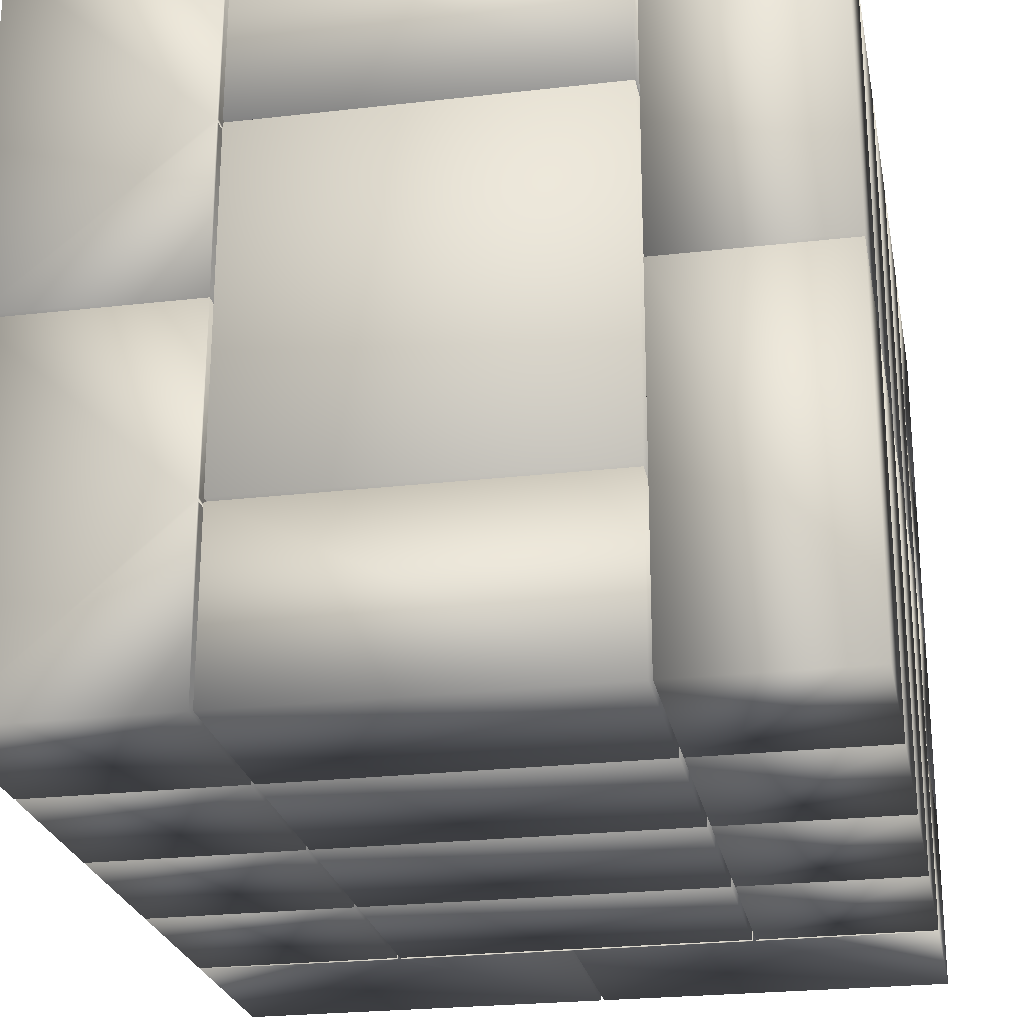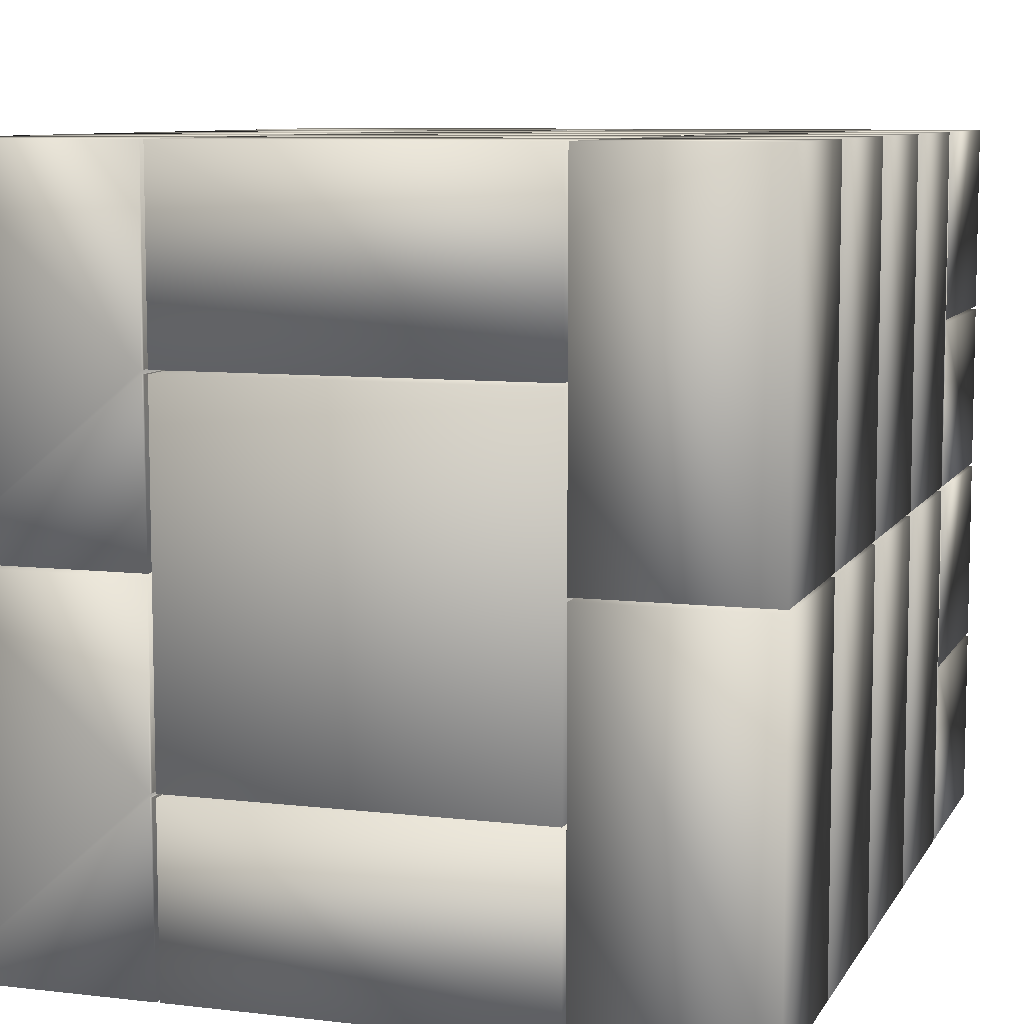
<metadata>
{"format":"obj","ext":"obj","renderer":"f3d","projection":"perspective","resolution":1024,"background":"white","views":[{"elev":-24.5,"azim":-169.3,"up":"+Y"},{"elev":8.4,"azim":-162.1,"up":"+Y"}]}
</metadata>
<code>
v -52 0.3 36.7
v -52 -25.2 37
v -52 0.3 64.5
v -52 -25.7 37
v -52 -50.5 36.7
v -52 -50.5 64.5
v -52 -25.7 64.5
v -52 -25.2 64.5
v -52 0.8 -64.5
v -52 50.5 -39.7
v -52 50.5 -64.5
v -52 0.8 -39.7
v -52 -50.5 -64.5
v -52 0.3 -39.7
v -52 0.3 -64.5
v -52 -50.5 -39.7
v -52 50.5 36.7
v -52 24.4 37
v -52 50.5 64.5
v -52 23.9 37
v -52 0.8 36.7
v -52 0.8 64.5
v -52 23.9 64.5
v -52 24.4 64.5
v -52 -50.5 -39.2
v -52 0.3 -14.4
v -52 0.3 -39.2
v -52 -50.5 -14.4
v -52 0.8 -39.2
v -52 50.5 -14.4
v -52 50.5 -39.2
v -52 0.8 -14.4
v -52 -50.5 -13.9
v -52 0.3 10.9
v -52 0.3 -13.9
v -52 -50.5 10.9
v -52 0.8 -13.9
v -52 50.5 10.9
v -52 50.5 -13.9
v -52 0.8 10.9
v -52 -50.5 11.4
v -52 0.3 36.2
v -52 0.3 11.4
v -52 -50.5 36.2
v -52 0.8 11.4
v -52 50.5 36.2
v -52 50.5 11.4
v -52 0.8 36.2
v -1.7 -50.5 64.5
v -1.7 -25.7 64.5
v -1.2 -25.7 64.5
v 52 -50.5 64.5
v 52 -25.7 64.5
v -1.2 -50.5 64.5
v -1.2 50.5 64.5
v 52 24.4 64.5
v 52 50.5 64.5
v -1.2 24.4 64.5
v -1.7 24.4 64.5
v -1.7 50.5 64.5
v -1.7 -25.2 64.5
v -1.7 0.3 64.5
v -1.7 0.8 64.5
v -1.7 23.9 64.5
v -1.2 0.3 64.5
v 52 -25.2 64.5
v 52 0.3 64.5
v -1.2 -25.2 64.5
v -1.2 23.9 64.5
v 52 0.8 64.5
v 52 23.9 64.5
v -1.2 0.8 64.5
v 52 -25.7 37
v 52 -25.2 37
v 52 0.3 36.7
v 52 -50.5 36.7
v 52 23.9 37
v 52 24.4 37
v 52 50.5 36.7
v 52 0.8 36.7
v 52 -50.5 -39.7
v 52 0.3 -64.5
v 52 0.3 -39.7
v 52 -50.5 -64.5
v 52 0.8 -39.7
v 52 50.5 -64.5
v 52 50.5 -39.7
v 52 0.8 -64.5
v 52 -50.5 -14.4
v 52 0.3 -39.2
v 52 0.3 -14.4
v 52 -50.5 -39.2
v 52 0.8 -14.4
v 52 50.5 -39.2
v 52 50.5 -14.4
v 52 0.8 -39.2
v 52 -50.5 10.9
v 52 0.3 -13.9
v 52 0.3 10.9
v 52 -50.5 -13.9
v 52 0.8 10.9
v 52 50.5 -13.9
v 52 50.5 10.9
v 52 0.8 -13.9
v 52 -50.5 36.2
v 52 0.3 11.4
v 52 0.3 36.2
v 52 -50.5 11.4
v 52 0.8 36.2
v 52 50.5 11.4
v 52 50.5 36.2
v 52 0.8 11.4
v -26.7 50.5 37
v -1.7 50.5 37
v -27.2 50.5 37
v -27.2 50.5 36.7
v 23.3 50.5 37
v 23.3 50.5 36.7
v 22.8 50.5 37
v -1.2 50.5 37
v 22.8 50.5 36.7
v -26.7 50.5 36.7
v -27.2 50.5 -64.5
v -27.2 50.5 -39.7
v 23.3 50.5 -39.7
v 23.3 50.5 -64.5
v -27.2 50.5 -39.2
v -27.2 50.5 -14.4
v 23.3 50.5 -14.4
v 23.3 50.5 -39.2
v -27.2 50.5 -13.9
v -27.2 50.5 10.9
v 23.3 50.5 10.9
v 23.3 50.5 -13.9
v -27.2 50.5 11.4
v -27.2 50.5 36.2
v 23.3 50.5 36.2
v 23.3 50.5 11.4
v 22.8 50.5 -64.5
v -26.7 50.5 -39.7
v 22.8 50.5 -39.7
v -26.7 50.5 -64.5
v 22.8 50.5 -39.2
v -26.7 50.5 -14.4
v 22.8 50.5 -14.4
v -26.7 50.5 -39.2
v 22.8 50.5 -13.9
v -26.7 50.5 10.9
v 22.8 50.5 10.9
v -26.7 50.5 -13.9
v 22.8 50.5 11.4
v -26.7 50.5 36.2
v 22.8 50.5 36.2
v -26.7 50.5 11.4
v -27.2 0.8 -64.5
v -27.2 0.3 -64.5
v -27.2 -50.5 -64.5
v 23.6 -25.2 -64.5
v 23.6 -25.7 -64.5
v 23.3 -50.5 -64.5
v 23.3 -25.7 -64.5
v 23.3 0.3 -64.5
v 23.3 -25.2 -64.5
v 23.6 24.4 -64.5
v 23.6 23.9 -64.5
v 23.3 0.8 -64.5
v 23.3 23.9 -64.5
v 23.3 24.4 -64.5
v -26.7 -50.5 -64.5
v 22.8 -25.7 -64.5
v 22.8 -50.5 -64.5
v -26.7 -25.7 -64.5
v -26.7 24.4 -64.5
v 22.8 24.4 -64.5
v -26.7 -25.2 -64.5
v 22.8 23.9 -64.5
v 22.8 -25.2 -64.5
v -26.7 23.9 -64.5
v 22.8 -50.5 37
v -1.2 -50.5 37
v 23.3 -50.5 37
v 23.3 -50.5 36.7
v -27.2 -50.5 37
v -27.2 -50.5 36.7
v -26.7 -50.5 37
v -1.7 -50.5 37
v -26.7 -50.5 36.7
v 22.8 -50.5 36.7
v -27.2 -50.5 -39.7
v 23.3 -50.5 -39.7
v -27.2 -50.5 -14.4
v -27.2 -50.5 -39.2
v 23.3 -50.5 -39.2
v 23.3 -50.5 -14.4
v -27.2 -50.5 10.9
v -27.2 -50.5 -13.9
v 23.3 -50.5 -13.9
v 23.3 -50.5 10.9
v -27.2 -50.5 36.2
v -27.2 -50.5 11.4
v 23.3 -50.5 11.4
v 23.3 -50.5 36.2
v 22.8 -50.5 -39.7
v -26.7 -50.5 -39.7
v -26.7 -50.5 -39.2
v 22.8 -50.5 -14.4
v -26.7 -50.5 -14.4
v 22.8 -50.5 -39.2
v -26.7 -50.5 -13.9
v 22.8 -50.5 10.9
v -26.7 -50.5 10.9
v 22.8 -50.5 -13.9
v -26.7 -50.5 11.4
v 22.8 -50.5 36.2
v -26.7 -50.5 36.2
v 22.8 -50.5 11.4
v -27.5 -25.7 38
v -27.5 -26 38
v -27.5 -25.7 37
v -27.5 -25.2 37
v -27.5 0.3 38
v -27.5 -25.2 38
v -27.5 0.3 36.7
v -27.5 -26 36.7
v -27.5 0.8 -39.7
v -27.5 26 -40
v -27.5 26 -39.7
v -27.5 0.8 -40
v -27.5 -26 -39.7
v -27.5 0.3 -40
v -27.5 0.3 -39.7
v -27.5 -26 -40
v -27.5 23.9 38
v -27.5 0.8 38
v -27.5 23.9 37
v -27.5 24.4 37
v -27.5 26 38
v -27.5 24.4 38
v -27.5 26 36.7
v -27.5 0.8 36.7
v -27.5 0.8 -14.4
v -27.5 26 -39.2
v -27.5 26 -14.4
v -27.5 0.8 -39.2
v -27.5 -26 -14.4
v -27.5 0.3 -39.2
v -27.5 0.3 -14.4
v -27.5 -26 -39.2
v -27.5 -26 10.9
v -27.5 0.3 -13.9
v -27.5 0.3 10.9
v -27.5 -26 -13.9
v -27.5 0.8 10.9
v -27.5 26 -13.9
v -27.5 26 10.9
v -27.5 0.8 -13.9
v -27.5 0.8 36.2
v -27.5 26 11.4
v -27.5 26 36.2
v -27.5 0.8 11.4
v -27.5 -26 36.2
v -27.5 0.3 11.4
v -27.5 0.3 36.2
v -27.5 -26 11.4
v -1.7 -25.7 38
v -1.7 -26 38
v -1.2 -26 38
v 27.5 -25.7 38
v 27.5 -26 38
v -1.2 -25.7 38
v -1.2 24.4 38
v 27.5 26 38
v 27.5 24.4 38
v -1.2 26 38
v -1.7 26 38
v -1.7 24.4 38
v -1.7 0.3 38
v -1.7 -25.2 38
v -1.2 -25.2 38
v 27.5 0.3 38
v 27.5 -25.2 38
v -1.2 0.3 38
v -1.7 23.9 38
v -1.7 0.8 38
v -1.2 0.8 38
v 27.5 23.9 38
v 27.5 0.8 38
v -1.2 23.9 38
v 27.5 0.3 36.7
v 27.5 -25.2 37
v 27.5 -26 36.7
v 27.5 -25.7 37
v 27.5 26 36.7
v 27.5 24.4 37
v 27.5 23.9 37
v 27.5 0.8 36.7
v 27.5 -26 -40
v 27.5 0.3 -39.7
v 27.5 0.3 -40
v 27.5 -26 -39.7
v 27.5 0.8 -40
v 27.5 26 -39.7
v 27.5 26 -40
v 27.5 0.8 -39.7
v 27.5 -26 -39.2
v 27.5 0.3 -14.4
v 27.5 0.3 -39.2
v 27.5 -26 -14.4
v 27.5 0.8 -39.2
v 27.5 26 -14.4
v 27.5 26 -39.2
v 27.5 0.8 -14.4
v 27.5 -26 -13.9
v 27.5 0.3 10.9
v 27.5 0.3 -13.9
v 27.5 -26 10.9
v 27.5 0.8 -13.9
v 27.5 26 10.9
v 27.5 26 -13.9
v 27.5 0.8 10.9
v 27.5 -26 11.4
v 27.5 0.3 36.2
v 27.5 0.3 11.4
v 27.5 -26 36.2
v 27.5 0.8 11.4
v 27.5 26 36.2
v 27.5 26 11.4
v 27.5 0.8 36.2
v 22.8 26 37
v -1.2 26 37
v 23.3 26 37
v 23.3 26 36.7
v -26.7 26 37
v -27.2 26 37
v -27.2 26 36.7
v -1.7 26 37
v -26.7 26 36.7
v 22.8 26 36.7
v -27.2 26 -39.7
v -27.2 26 -40
v 23.3 26 -40
v 23.3 26 -39.7
v -27.2 26 -14.4
v -27.2 26 -39.2
v 23.3 26 -39.2
v 23.3 26 -14.4
v -27.2 26 10.9
v -27.2 26 -13.9
v 23.3 26 -13.9
v 23.3 26 10.9
v -27.2 26 36.2
v -27.2 26 11.4
v 23.3 26 11.4
v 23.3 26 36.2
v -26.7 26 -40
v 22.8 26 -39.7
v -26.7 26 -39.7
v 22.8 26 -40
v -26.7 26 -39.2
v 22.8 26 -14.4
v -26.7 26 -14.4
v 22.8 26 -39.2
v -26.7 26 -13.9
v 22.8 26 10.9
v -26.7 26 10.9
v 22.8 26 -13.9
v -26.7 26 11.4
v 22.8 26 36.2
v -26.7 26 36.2
v 22.8 26 11.4
v -27.2 0.8 -40
v -27.2 -26 -40
v -27.2 0.3 -40
v 23.6 -25.2 -40
v 23.3 0.3 -40
v 23.3 -25.2 -40
v 23.6 -25.7 -40
v 23.3 -26 -40
v 23.3 -25.7 -40
v 23.6 23.9 -40
v 23.6 24.4 -40
v 23.3 24.4 -40
v 23.3 0.8 -40
v 23.3 23.9 -40
v 22.8 24.4 -40
v -26.7 24.4 -40
v -26.7 -25.7 -40
v 22.8 -26 -40
v 22.8 -25.7 -40
v -26.7 -26 -40
v -26.7 23.9 -40
v 22.8 -25.2 -40
v 22.8 23.9 -40
v -26.7 -25.2 -40
v -26.7 -26 37
v -1.7 -26 37
v -27.2 -26 37
v -27.2 -26 36.7
v 22.8 -26 37
v 23.3 -26 37
v 23.3 -26 36.7
v -1.2 -26 37
v 22.8 -26 36.7
v -26.7 -26 36.7
v -27.2 -26 -39.7
v 23.3 -26 -39.7
v -27.2 -26 -39.2
v -27.2 -26 -14.4
v 23.3 -26 -14.4
v 23.3 -26 -39.2
v -27.2 -26 -13.9
v -27.2 -26 10.9
v 23.3 -26 10.9
v 23.3 -26 -13.9
v -27.2 -26 11.4
v -27.2 -26 36.2
v 23.3 -26 36.2
v 23.3 -26 11.4
v -26.7 -26 -39.7
v 22.8 -26 -39.7
v 22.8 -26 -39.2
v -26.7 -26 -14.4
v 22.8 -26 -14.4
v -26.7 -26 -39.2
v 22.8 -26 -13.9
v -26.7 -26 10.9
v 22.8 -26 10.9
v -26.7 -26 -13.9
v 22.8 -26 11.4
v -26.7 -26 36.2
v 22.8 -26 36.2
v -26.7 -26 11.4
g mmGroup0
f 1 2 3
f 1 4 2
f 5 4 1
f 6 4 5
f 4 6 7
f 3 2 8
f 9 10 11
f 10 9 12
f 13 14 15
f 14 13 16
f 17 18 19
f 17 20 18
f 21 20 17
f 22 20 21
f 20 22 23
f 19 18 24
f 25 26 27
f 26 25 28
f 29 30 31
f 30 29 32
f 33 34 35
f 34 33 36
f 37 38 39
f 38 37 40
f 41 42 43
f 42 41 44
f 45 46 47
f 46 45 48
f 7 49 50
f 49 7 6
f 51 52 53
f 52 51 54
f 55 56 57
f 56 55 58
f 19 59 60
f 59 19 24
f 3 61 62
f 61 3 8
f 23 63 64
f 63 23 22
f 65 66 67
f 66 65 68
f 69 70 71
f 70 69 72
f 53 52 73
f 74 67 66
f 67 74 75
f 73 75 74
f 73 76 75
f 76 73 52
f 71 70 77
f 78 57 56
f 57 78 79
f 77 79 78
f 77 80 79
f 80 77 70
f 81 82 83
f 82 81 84
f 85 86 87
f 86 85 88
f 89 90 91
f 90 89 92
f 93 94 95
f 94 93 96
f 97 98 99
f 98 97 100
f 101 102 103
f 102 101 104
f 105 106 107
f 106 105 108
f 109 110 111
f 110 109 112
f 113 60 114
f 60 113 19
f 115 19 113
f 17 115 116
f 115 17 19
f 57 117 55
f 79 117 57
f 117 79 118
f 119 55 117
f 119 120 55
f 121 120 119
f 120 121 114
f 122 114 121
f 114 122 113
f 123 10 124
f 10 123 11
f 86 125 87
f 125 86 126
f 127 30 128
f 30 127 31
f 94 129 95
f 129 94 130
f 131 38 132
f 38 131 39
f 102 133 103
f 133 102 134
f 135 46 136
f 46 135 47
f 110 137 111
f 137 110 138
f 139 140 141
f 140 139 142
f 143 144 145
f 144 143 146
f 147 148 149
f 148 147 150
f 151 152 153
f 152 151 154
f 9 123 155
f 123 9 11
f 13 156 157
f 156 13 15
f 158 84 159
f 160 159 84
f 159 160 161
f 84 158 82
f 162 158 163
f 158 162 82
f 164 88 165
f 166 165 88
f 165 166 167
f 88 164 86
f 126 164 168
f 164 126 86
f 169 170 171
f 170 169 172
f 173 139 174
f 139 173 142
f 175 176 177
f 176 175 178
f 179 54 180
f 181 54 179
f 54 181 52
f 76 181 182
f 181 76 52
f 6 183 49
f 5 183 6
f 183 5 184
f 185 49 183
f 185 186 49
f 187 186 185
f 186 187 180
f 188 180 187
f 180 188 179
f 13 189 16
f 189 13 157
f 160 81 190
f 81 160 84
f 25 191 28
f 191 25 192
f 193 89 194
f 89 193 92
f 33 195 36
f 195 33 196
f 197 97 198
f 97 197 100
f 41 199 44
f 199 41 200
f 201 105 202
f 105 201 108
f 169 203 204
f 203 169 171
f 205 206 207
f 206 205 208
f 209 210 211
f 210 209 212
f 213 214 215
f 214 213 216
f 217 218 219
f 220 221 222
f 221 220 223
f 224 220 219
f 220 224 223
f 224 219 218
f 225 226 227
f 226 225 228
f 229 230 231
f 230 229 232
f 233 234 235
f 236 237 238
f 237 236 239
f 235 239 236
f 240 235 234
f 235 240 239
f 241 242 243
f 242 241 244
f 245 246 247
f 246 245 248
f 249 250 251
f 250 249 252
f 253 254 255
f 254 253 256
f 257 258 259
f 258 257 260
f 261 262 263
f 262 261 264
f 218 265 266
f 265 218 217
f 267 268 269
f 268 267 270
f 271 272 273
f 272 271 274
f 238 275 276
f 275 238 237
f 222 277 278
f 277 222 221
f 279 280 281
f 280 279 282
f 234 283 284
f 283 234 233
f 285 286 287
f 286 285 288
f 289 290 280
f 291 290 289
f 290 291 292
f 269 292 291
f 292 269 268
f 280 290 281
f 293 294 272
f 293 295 294
f 296 295 293
f 287 295 296
f 295 287 286
f 272 294 273
f 297 298 299
f 298 297 300
f 301 302 303
f 302 301 304
f 305 306 307
f 306 305 308
f 309 310 311
f 310 309 312
f 313 314 315
f 314 313 316
f 317 318 319
f 318 317 320
f 321 322 323
f 322 321 324
f 325 326 327
f 326 325 328
f 329 274 330
f 274 329 272
f 331 272 329
f 293 331 332
f 331 293 272
f 333 237 334
f 239 334 237
f 334 239 335
f 237 333 275
f 333 336 275
f 337 336 333
f 336 337 330
f 338 330 337
f 330 338 329
f 226 339 227
f 339 226 340
f 341 302 342
f 302 341 303
f 242 343 243
f 343 242 344
f 345 310 346
f 310 345 311
f 254 347 255
f 347 254 348
f 349 318 350
f 318 349 319
f 258 351 259
f 351 258 352
f 353 326 354
f 326 353 327
f 355 356 357
f 356 355 358
f 359 360 361
f 360 359 362
f 363 364 365
f 364 363 366
f 367 368 369
f 368 367 370
f 226 371 340
f 371 226 228
f 230 372 373
f 372 230 232
f 299 374 297
f 375 374 299
f 374 375 376
f 377 297 374
f 378 377 379
f 377 378 297
f 380 303 381
f 341 381 303
f 381 341 382
f 303 380 301
f 383 380 384
f 380 383 301
f 355 385 358
f 385 355 386
f 387 388 389
f 388 387 390
f 391 392 393
f 392 391 394
f 395 266 396
f 266 395 218
f 397 218 395
f 224 397 398
f 397 224 218
f 399 269 400
f 291 400 269
f 400 291 401
f 269 399 267
f 399 402 267
f 403 402 399
f 402 403 396
f 404 396 403
f 396 404 395
f 372 229 405
f 229 372 232
f 297 406 300
f 406 297 378
f 407 245 408
f 245 407 248
f 305 409 308
f 409 305 410
f 411 249 412
f 249 411 252
f 313 413 316
f 413 313 414
f 415 261 416
f 261 415 264
f 321 417 324
f 417 321 418
f 388 419 420
f 419 388 390
f 421 422 423
f 422 421 424
f 425 426 427
f 426 425 428
f 429 430 431
f 430 429 432
f 192 248 407
f 25 248 192
f 27 248 25
f 248 27 246
f 244 29 242
f 242 127 344
f 31 242 29
f 242 31 127
f 92 305 90
f 193 305 92
f 305 193 410
f 90 305 307
f 311 96 309
f 96 311 94
f 130 311 345
f 311 130 94
f 205 421 208
f 421 205 424
f 359 143 362
f 143 359 146
f 231 14 229
f 229 189 405
f 16 229 14
f 229 16 189
f 124 227 339
f 10 227 124
f 12 227 10
f 227 12 225
f 300 83 298
f 83 300 81
f 190 300 406
f 300 190 81
f 87 302 85
f 125 302 87
f 302 125 342
f 85 302 304
f 419 203 420
f 203 419 204
f 140 356 141
f 356 140 357
f 196 252 411
f 33 252 196
f 35 252 33
f 252 35 250
f 256 37 254
f 254 131 348
f 39 254 37
f 254 39 131
f 100 313 98
f 197 313 100
f 313 197 414
f 98 313 315
f 319 104 317
f 104 319 102
f 134 319 349
f 319 134 102
f 209 425 212
f 425 209 428
f 363 147 366
f 147 363 150
f 247 26 245
f 245 191 408
f 28 245 26
f 245 28 191
f 128 243 343
f 30 243 128
f 32 243 30
f 243 32 241
f 308 91 306
f 91 308 89
f 194 308 409
f 308 194 89
f 95 310 93
f 129 310 95
f 310 129 346
f 93 310 312
f 422 206 423
f 206 422 207
f 144 360 145
f 360 144 361
f 200 264 415
f 41 264 200
f 43 264 41
f 264 43 262
f 260 45 258
f 258 135 352
f 47 258 45
f 258 47 135
f 108 321 106
f 201 321 108
f 321 201 418
f 106 321 323
f 327 112 325
f 112 327 110
f 138 327 353
f 327 138 110
f 213 429 216
f 429 213 432
f 367 151 370
f 151 367 154
f 251 34 249
f 249 195 412
f 36 249 34
f 249 36 195
f 132 255 347
f 38 255 132
f 40 255 38
f 255 40 253
f 316 99 314
f 99 316 97
f 198 316 413
f 316 198 97
f 103 318 101
f 133 318 103
f 318 133 350
f 101 318 320
f 426 210 427
f 210 426 211
f 148 364 149
f 364 148 365
f 184 224 398
f 5 224 184
f 1 224 5
f 224 1 223
f 240 21 239
f 239 116 335
f 17 239 21
f 239 17 116
f 76 291 75
f 182 291 76
f 291 182 401
f 75 291 289
f 293 80 296
f 80 293 79
f 118 293 332
f 293 118 79
f 187 403 188
f 403 187 404
f 337 121 338
f 121 337 122
f 263 42 261
f 261 199 416
f 44 261 42
f 261 44 199
f 136 259 351
f 46 259 136
f 48 259 46
f 259 48 257
f 324 107 322
f 107 324 105
f 202 324 417
f 324 202 105
f 111 326 109
f 137 326 111
f 326 137 354
f 109 326 328
f 430 214 431
f 214 430 215
f 152 368 153
f 368 152 369
f 29 241 32
f 241 29 244
f 37 253 40
f 253 37 256
f 22 234 63
f 21 234 22
f 234 21 240
f 63 234 284
f 45 257 48
f 257 45 260
f 287 72 285
f 72 287 70
f 80 287 296
f 287 80 70
f 309 93 312
f 93 309 96
f 317 101 320
f 101 317 104
f 325 109 328
f 109 325 112
f 246 26 247
f 26 246 27
f 250 34 251
f 34 250 35
f 221 62 277
f 62 221 3
f 1 221 223
f 221 1 3
f 262 42 263
f 42 262 43
f 67 280 65
f 75 280 67
f 280 75 289
f 65 280 282
f 90 306 91
f 306 90 307
f 98 314 99
f 314 98 315
f 106 322 107
f 322 106 323
f 183 398 397
f 398 183 184
f 405 189 372
f 372 156 373
f 157 372 189
f 372 157 156
f 191 407 408
f 407 191 192
f 195 411 412
f 411 195 196
f 199 415 416
f 415 199 200
f 340 124 339
f 124 340 123
f 155 340 371
f 340 155 123
f 343 127 128
f 127 343 344
f 347 131 132
f 131 347 348
f 351 135 136
f 135 351 352
f 334 116 115
f 116 334 335
f 183 395 185
f 395 183 397
f 334 113 333
f 113 334 115
f 187 395 404
f 395 187 185
f 172 390 387
f 169 390 172
f 204 390 169
f 390 204 419
f 205 422 424
f 422 205 207
f 209 426 428
f 426 209 211
f 213 430 432
f 430 213 215
f 142 355 140
f 173 355 142
f 355 173 386
f 140 355 357
f 359 144 146
f 144 359 361
f 363 148 150
f 148 363 365
f 367 152 154
f 152 367 369
f 337 113 122
f 113 337 333
f 175 391 178
f 391 175 394
f 179 403 399
f 403 179 188
f 420 203 388
f 388 170 389
f 171 388 203
f 388 171 170
f 206 421 423
f 421 206 208
f 210 425 427
f 425 210 212
f 214 429 431
f 429 214 216
f 358 141 356
f 141 358 139
f 174 358 385
f 358 174 139
f 360 143 145
f 143 360 362
f 364 147 149
f 147 364 366
f 368 151 153
f 151 368 370
f 329 121 119
f 121 329 338
f 392 176 393
f 176 392 177
f 179 400 181
f 400 179 399
f 329 117 331
f 117 329 119
f 182 400 401
f 400 182 181
f 161 378 379
f 160 378 161
f 190 378 160
f 378 190 406
f 193 409 410
f 409 193 194
f 197 413 414
f 413 197 198
f 201 417 418
f 417 201 202
f 126 341 125
f 168 341 126
f 341 168 382
f 125 341 342
f 345 129 130
f 129 345 346
f 349 133 134
f 133 349 350
f 353 137 138
f 137 353 354
f 332 117 118
f 117 332 331
f 163 375 162
f 375 163 376
f 166 384 167
f 384 166 383
f 50 266 265
f 49 266 50
f 186 266 49
f 266 186 396
f 60 275 114
f 59 275 60
f 275 59 276
f 114 275 336
f 61 277 62
f 277 61 278
f 63 283 64
f 283 63 284
f 402 180 267
f 267 51 270
f 54 267 180
f 267 54 51
f 274 120 330
f 120 274 55
f 58 274 271
f 274 58 55
f 279 65 282
f 65 279 68
f 285 69 288
f 69 285 72
f 396 180 402
f 180 396 186
f 114 330 120
f 330 114 336
f 2 219 220
f 219 2 4
f 290 73 74
f 73 290 292
f 217 50 265
f 50 217 7
f 4 217 219
f 217 4 7
f 53 268 51
f 73 268 53
f 268 73 292
f 51 268 270
f 8 222 61
f 2 222 8
f 222 2 220
f 61 222 278
f 281 68 279
f 68 281 66
f 74 281 290
f 281 74 66
f 24 238 59
f 18 238 24
f 238 18 236
f 59 238 276
f 273 58 271
f 58 273 56
f 78 273 294
f 273 78 56
f 18 235 236
f 235 18 20
f 294 77 78
f 77 294 295
f 233 64 283
f 64 233 23
f 20 233 235
f 233 20 23
f 71 286 69
f 77 286 71
f 286 77 295
f 69 286 288
f 159 374 158
f 374 159 377
f 163 374 376
f 374 163 158
f 175 392 394
f 392 175 177
f 159 379 377
f 379 159 161
f 170 387 389
f 387 170 172
f 165 381 164
f 381 165 380
f 165 384 380
f 384 165 167
f 176 391 393
f 391 176 178
f 168 381 382
f 381 168 164
f 173 385 386
f 385 173 174
f 12 228 225
f 9 228 12
f 155 228 9
f 228 155 371
f 373 156 230
f 230 14 231
f 15 230 156
f 230 15 14
f 383 166 301
f 301 85 304
f 88 301 166
f 301 88 85
f 83 299 298
f 82 299 83
f 162 299 82
f 299 162 375

</code>
